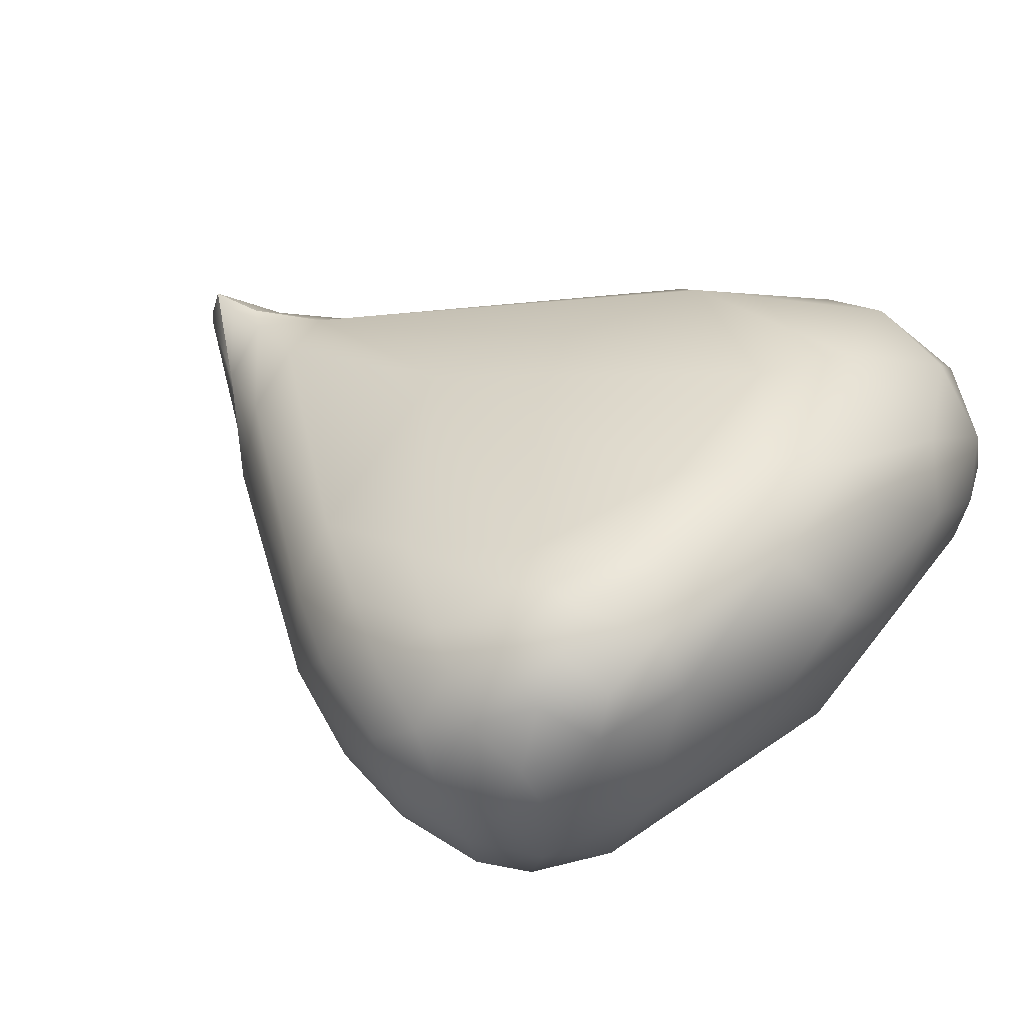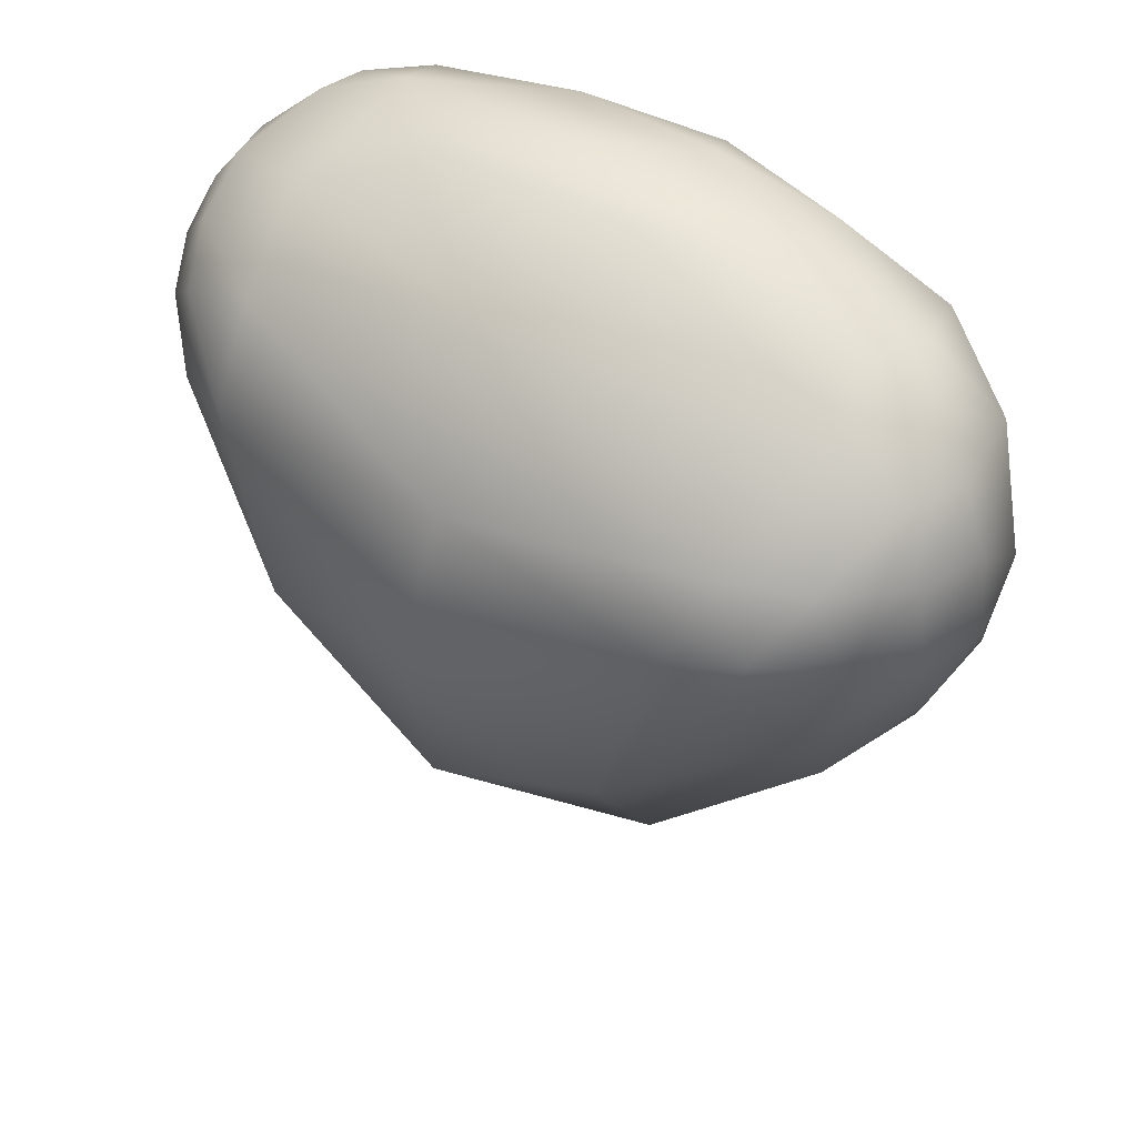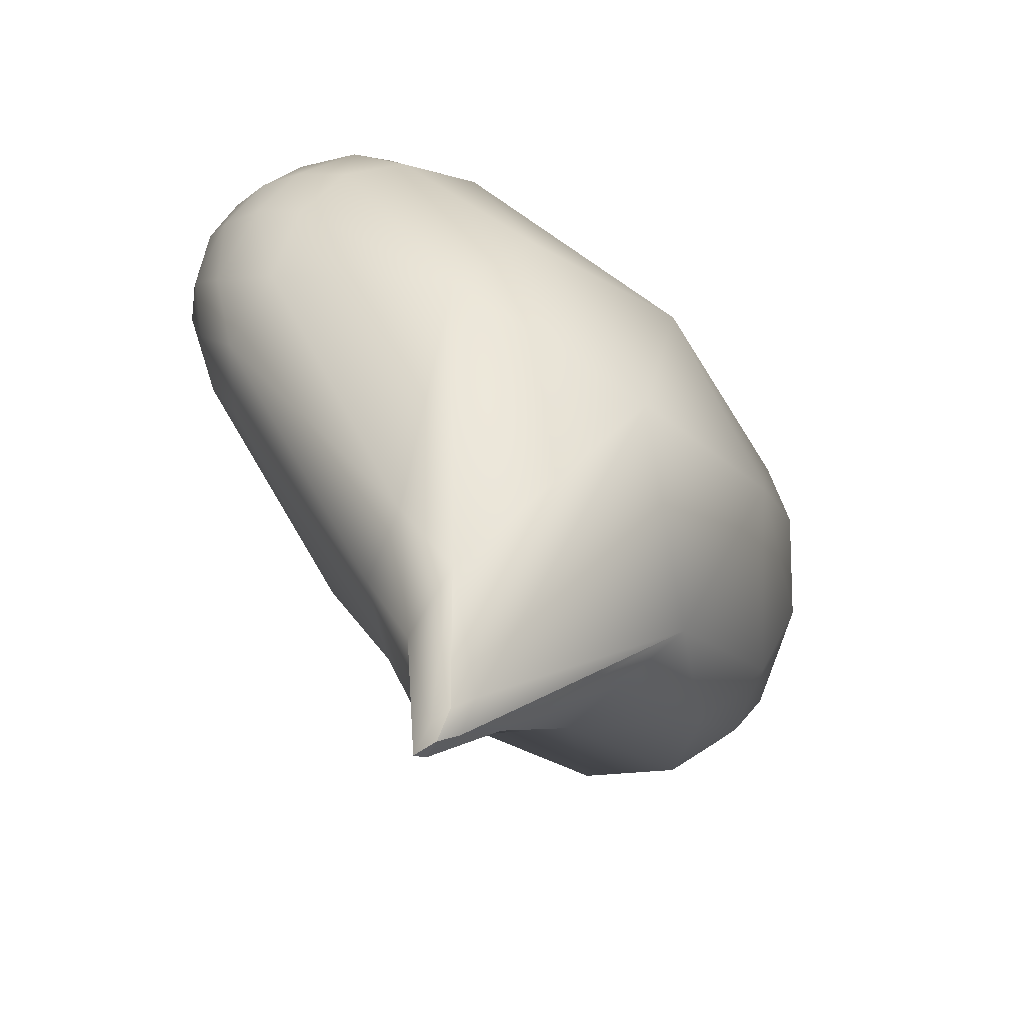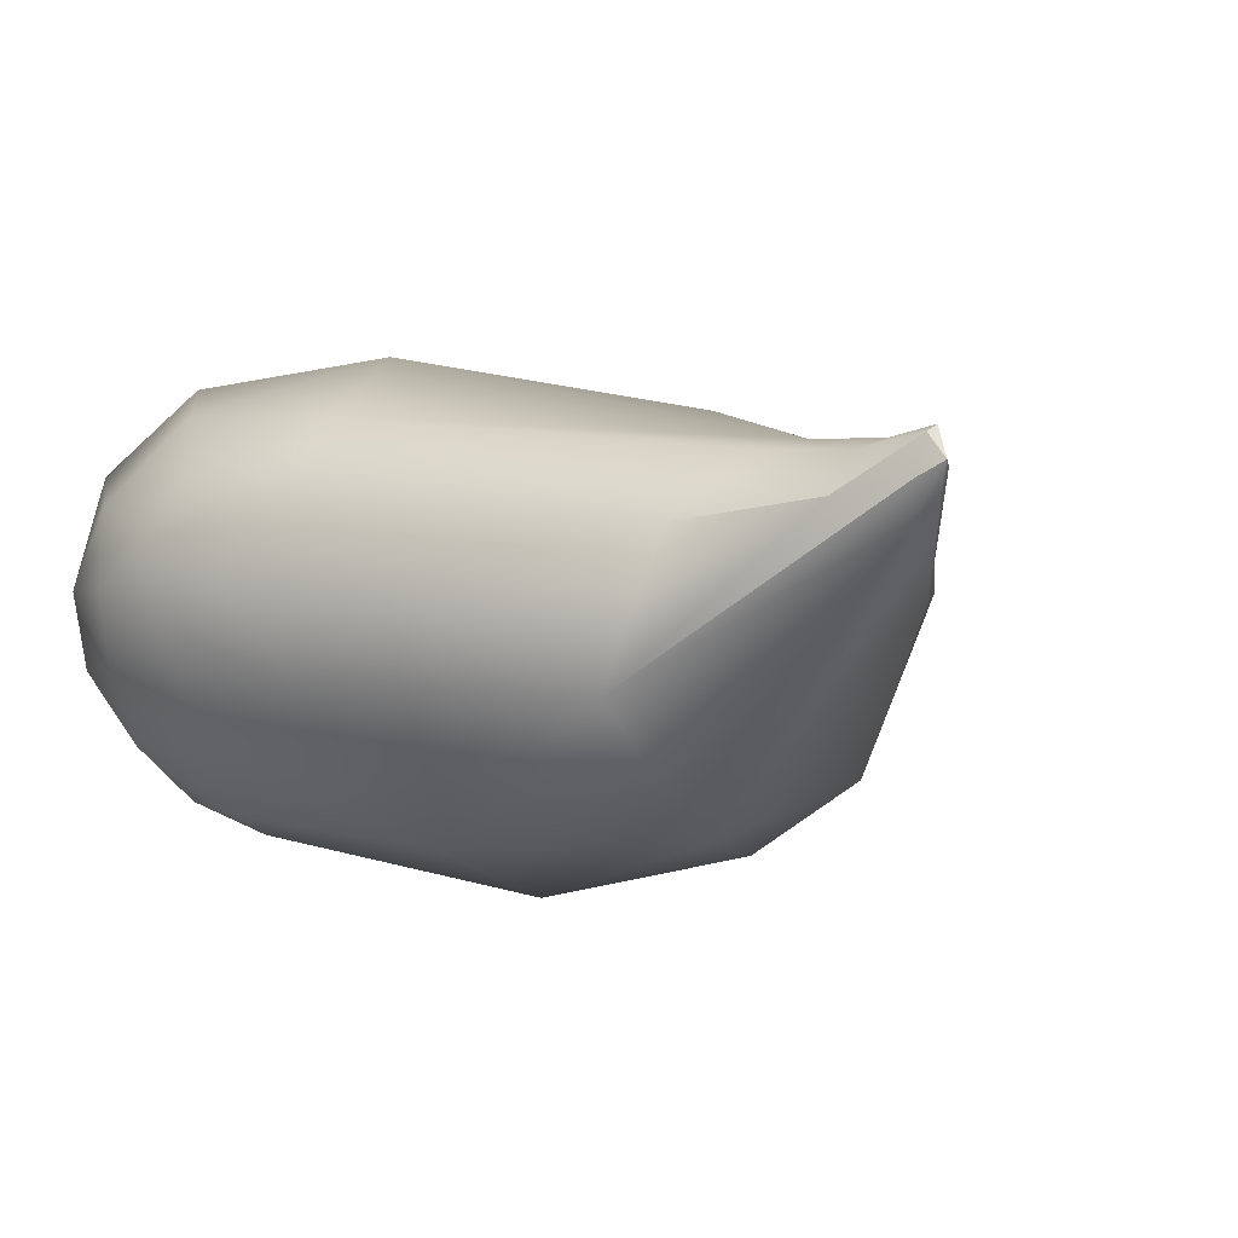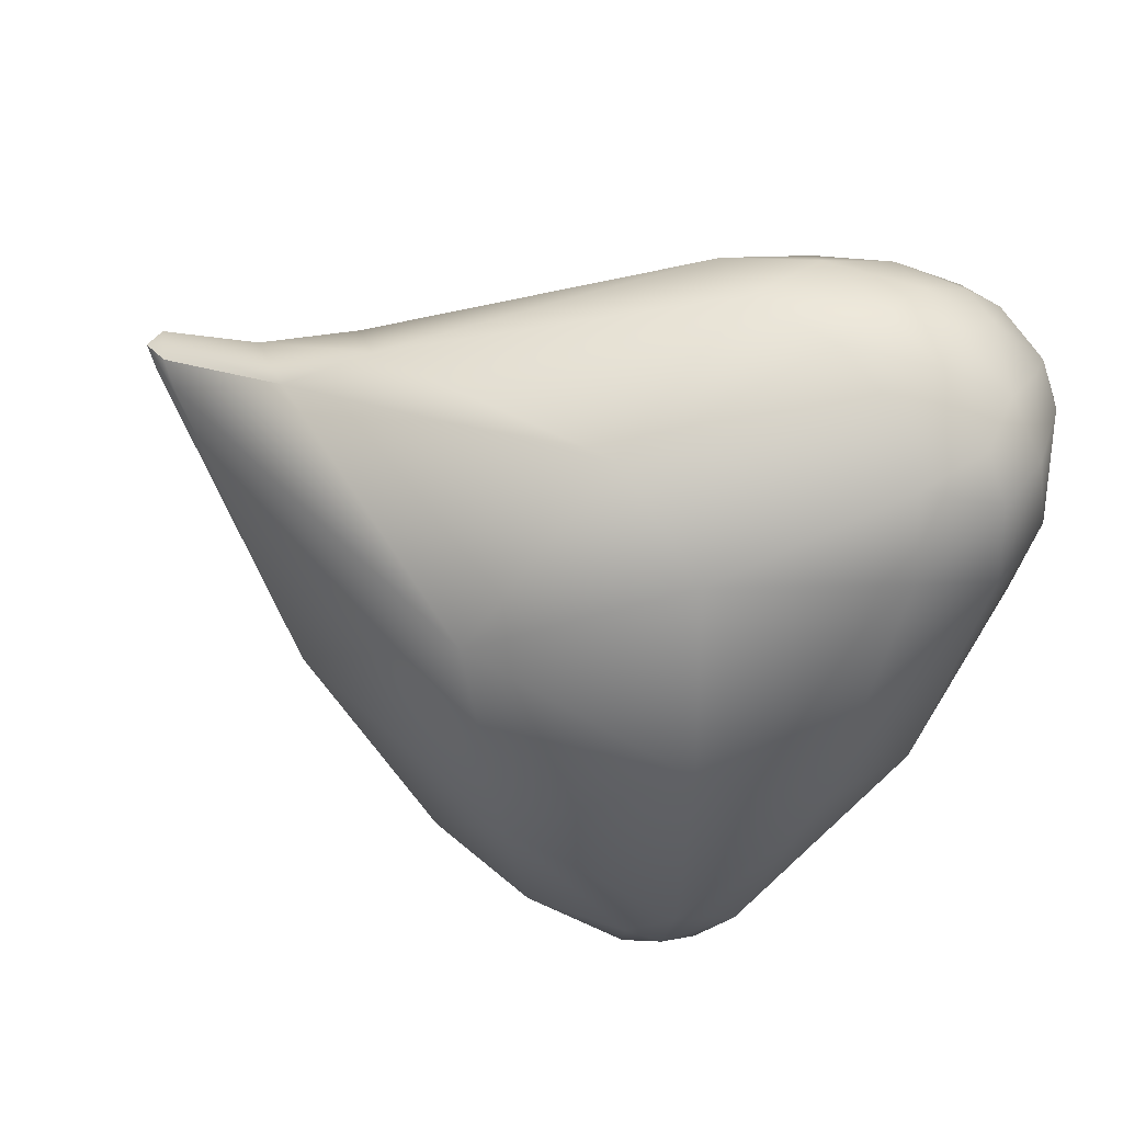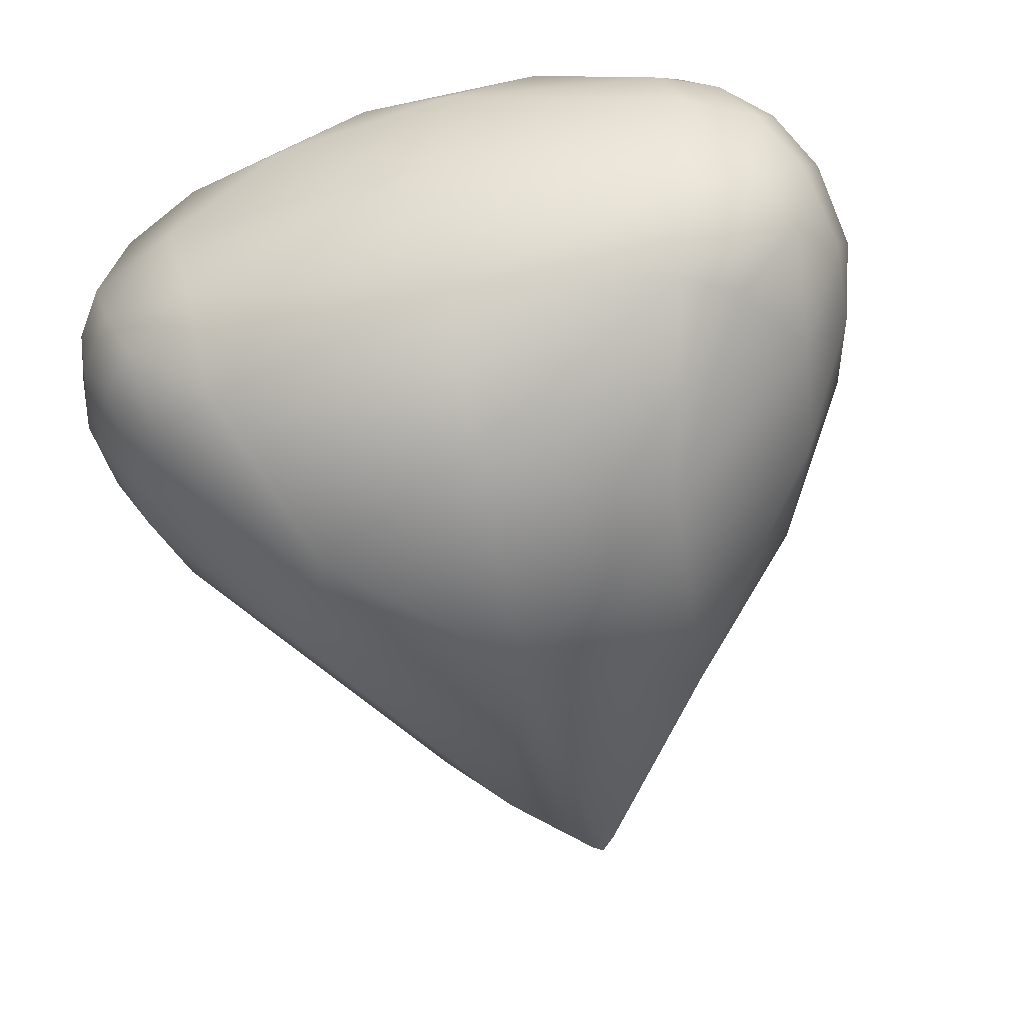
<metadata>
{"format":"obj","ext":"obj","renderer":"f3d","projection":"perspective","resolution":1024,"background":"white","views":[{"elev":33.5,"azim":129.1,"up":"+Z"},{"elev":51.9,"azim":-144.8,"up":"+Y"},{"elev":-70.9,"azim":134.1,"up":"+Y"},{"elev":-4.8,"azim":-34.3,"up":"+Z"},{"elev":-50.4,"azim":64.2,"up":"+Z"},{"elev":-75.2,"azim":-166.0,"up":"+Z"}]}
</metadata>
<code>
v 30.84 -79.47 818.1
v 32.62 -78.59 812.7
v 31.64 -81.46 809.1
v 31.13 -77.3 805.1
v 32.47 -74.43 815.4
v 32.48 -75.99 808.4
v 32.61 -72.58 812
v 30.92 -70.91 805.7
v 31.33 -70.48 817.2
v 30.22 -72.97 820.1
v 31.11 -68.39 809.7
v 30.17 -66.36 814.2
v 28.82 -64.99 810.2
v 26.2 -92.14 816.6
v 27.75 -90.93 810.1
v 30.2 -85.75 815
v 29.34 -84.71 805.8
v 27.67 -84.65 819.9
v 28.47 -79.72 801.7
v 25.2 -76.29 798
v 28.45 -75.94 821.8
v 28.47 -72.09 801.3
v 25.52 -69.1 799.8
v 26.47 -69.83 823.4
v 27.47 -66.46 804.2
v 28.68 -68.31 820.9
v 28.64 -66.16 819.2
v 26.07 -65.99 822.4
v 24.98 -62.52 820
v 26.21 -62.46 816.7
v 21.97 -92.62 820.4
v 23.35 -82.77 823.2
v 19.39 -73.66 795.1
v 24.65 -73.76 824.4
v 20.47 -72.83 825.9
v 19.48 -65.98 799.4
v 23.3 -66.82 824.7
v 23.03 -69.69 825.3
v 20.89 -61.61 807.2
v 20.29 -61.67 822.9
v 19.92 -59.67 818.7
v 17.81 -96.94 798.4
v 14.04 -88.37 792.9
v 18.33 -67.26 826.5
v 17.32 -64.08 825.8
v 10.71 -113.7 810.7
v 9.01 -68.64 828.2
v 8.368 -59.22 824.4
v 10.98 -57.69 812.3
v 4.602 -120.8 815.5
v 5.805 -118.8 809.6
v 8.31 -114 816.5
v 5.422 -95.54 825.1
v 3.594 -64.33 828.6
v 3.512 -56.53 817.9
v 0.3761 -127.2 817
v 0.1016 -126.8 815.2
v 0.1779 -124.6 819.2
v 3.126 -114.7 819.6
v 0.7631 -120.9 819
v 0.4697 -101.2 793.7
v -0.3597 -81.5 789.7
v -1.334 -69.52 793.7
v -1.684 -60.84 802.8
v -2.24 -60.32 827.1
v -3.895 -56.65 813
v -3.615 -57.73 823.6
v -0.6422 -128.2 817.3
v -1.019 -125.4 813.7
v -1.948 -126.7 816.2
v -0.5464 -127.3 819.6
v -0.8616 -122.7 819.3
v -1.34 -127.1 819.1
v -3.048 -121.8 818.5
v -5.21 -122.1 815.3
v -2.378 -116.1 819.9
v -5.127 -115.9 819
v -4.78 -70.5 830
v -11.52 -113.4 814.1
v -14.66 -90.82 793.2
v -12.33 -67.32 829.6
v -13.32 -59.33 824.2
v -11.6 -57.18 818.8
v -13.41 -108.8 803.1
v -14.79 -83.51 828.8
v -19.11 -73.29 794.4
v -20.17 -67.08 798
v -23.5 -100.2 809.6
v -23.46 -75.68 795.9
v -24.26 -71.84 796.8
v -26.45 -67.42 801
v -23.94 -70.95 827.3
v -21.94 -63.83 825.5
v -23.66 -60.53 819
v -21.7 -59.48 814
v -26.58 -61.54 814.4
v -23.1 -61.28 808.8
v -26.92 -91.38 804.5
v -23.63 -91.34 822.6
v -28.63 -91.04 816.9
v -30.72 -88.27 810.8
v -28.07 -82.33 800.6
v -30.7 -84.36 819.1
v -28.21 -78.65 824
v -29.32 -72.83 800.7
v -31.39 -68.6 806.3
v -29.23 -66.55 820.9
v -30.42 -64.87 812.9
v -28.72 -64.04 808.7
v -33.14 -81.49 814.4
v -32.45 -82.47 808.7
v -34.15 -76.71 811.4
v -32.77 -75.67 805.9
v -33.12 -75.07 817.6
v -33.08 -69.77 811.9
v 0.1016 -126.8 815.2
v -0.6422 -128.2 817.3
v -0.6422 -128.2 817.3
v -0.6422 -128.2 817.3
v -1.948 -126.7 816.2
v -0.5464 -127.3 819.6
v -0.5464 -127.3 819.6
v -0.5464 -127.3 819.6
v -0.8616 -122.7 819.3
v -1.34 -127.1 819.1
v -1.34 -127.1 819.1
v -5.21 -122.1 815.3
g grp1
f 16 3 2
f 1 2 5
f 1 16 2
f 3 6 2
f 2 7 5
f 6 3 4
f 17 4 3
f 4 17 19
f 19 22 4
f 8 4 22
f 9 10 5
f 5 7 9
f 1 5 10
f 2 6 7
f 6 8 7
f 4 8 6
f 8 22 25
f 27 26 9
f 7 11 12
f 12 9 7
f 11 13 12
f 7 8 11
f 25 11 8
f 25 13 11
f 15 3 16
f 15 17 3
f 15 42 17
f 16 18 14
f 14 18 31
f 31 18 32
f 14 15 16
f 17 42 19
f 18 16 1
f 22 19 20
f 18 1 21
f 21 1 10
f 32 18 21
f 25 22 23
f 22 20 23
f 10 26 24
f 24 21 10
f 34 21 24
f 24 38 34
f 38 24 37
f 10 9 26
f 36 25 23
f 24 28 37
f 37 28 40
f 27 9 12
f 26 27 28
f 24 26 28
f 27 12 30
f 29 28 27
f 29 27 30
f 40 28 29
f 12 13 30
f 30 13 39
f 13 25 39
f 14 46 15
f 46 42 15
f 31 52 14
f 52 31 59
f 42 20 19
f 42 43 20
f 31 32 53
f 35 32 34
f 35 53 32
f 20 43 33
f 34 32 21
f 20 33 23
f 33 36 23
f 63 36 33
f 34 38 35
f 38 44 35
f 38 37 44
f 40 45 37
f 36 39 25
f 39 36 64
f 29 30 41
f 40 29 41
f 30 39 41
f 49 41 39
f 51 61 42
f 46 14 52
f 59 31 53
f 62 33 43
f 37 45 44
f 44 47 35
f 54 47 44
f 44 45 54
f 48 45 40
f 48 40 41
f 39 64 49
f 51 42 46
f 43 42 61
f 62 63 33
f 47 53 35
f 45 48 54
f 41 49 55
f 55 49 66
f 49 64 66
f 57 69 51
f 46 50 51
f 52 50 46
f 61 51 69
f 69 84 61
f 48 65 54
f 41 55 48
f 56 51 50
f 116 51 56
f 50 71 56
f 68 56 71
f 68 116 56
f 117 69 57
f 58 50 60
f 50 58 121
f 121 58 72
f 60 72 58
f 59 60 52
f 50 52 60
f 76 60 59
f 76 59 53
f 43 61 62
f 78 53 47
f 64 63 87
f 54 78 47
f 64 36 63
f 81 54 65
f 67 55 83
f 65 48 67
f 67 48 55
f 55 66 83
f 118 122 73
f 125 70 119
f 120 69 117
f 126 123 74
f 74 123 124
f 60 76 72
f 74 124 76
f 75 126 74
f 70 125 127
f 69 120 84
f 74 76 77
f 80 61 84
f 62 61 80
f 81 78 54
f 82 81 65
f 82 65 67
f 82 67 83
f 84 70 127
f 77 79 74
f 75 74 79
f 84 127 79
f 76 99 77
f 99 79 77
f 76 53 85
f 86 63 62
f 78 85 53
f 79 88 84
f 88 98 84
f 98 80 84
f 80 98 102
f 102 89 80
f 99 76 85
f 62 80 86
f 89 86 80
f 86 87 63
f 86 90 87
f 81 85 78
f 83 66 95
f 79 99 100
f 79 100 88
f 99 85 104
f 91 87 90
f 91 90 105
f 86 89 90
f 85 92 104
f 97 64 87
f 87 91 97
f 92 85 81
f 93 92 81
f 92 93 107
f 93 81 82
f 93 82 94
f 107 93 94
f 94 82 83
f 94 83 95
f 95 97 96
f 109 96 97
f 95 96 94
f 96 107 94
f 97 66 64
f 97 95 66
f 100 99 103
f 88 100 101
f 88 101 98
f 98 101 111
f 104 103 99
f 98 111 102
f 89 102 105
f 102 113 105
f 113 106 105
f 89 105 90
f 104 92 107
f 91 109 97
f 91 106 109
f 106 91 105
f 109 108 96
f 106 108 109
f 107 96 108
f 101 100 110
f 103 110 100
f 101 110 111
f 110 112 111
f 114 112 110
f 110 103 114
f 112 113 111
f 102 111 113
f 107 114 104
f 103 104 114
f 107 108 115
f 106 115 108
f 115 113 112
f 113 115 106
f 115 114 107
f 112 114 115

</code>
